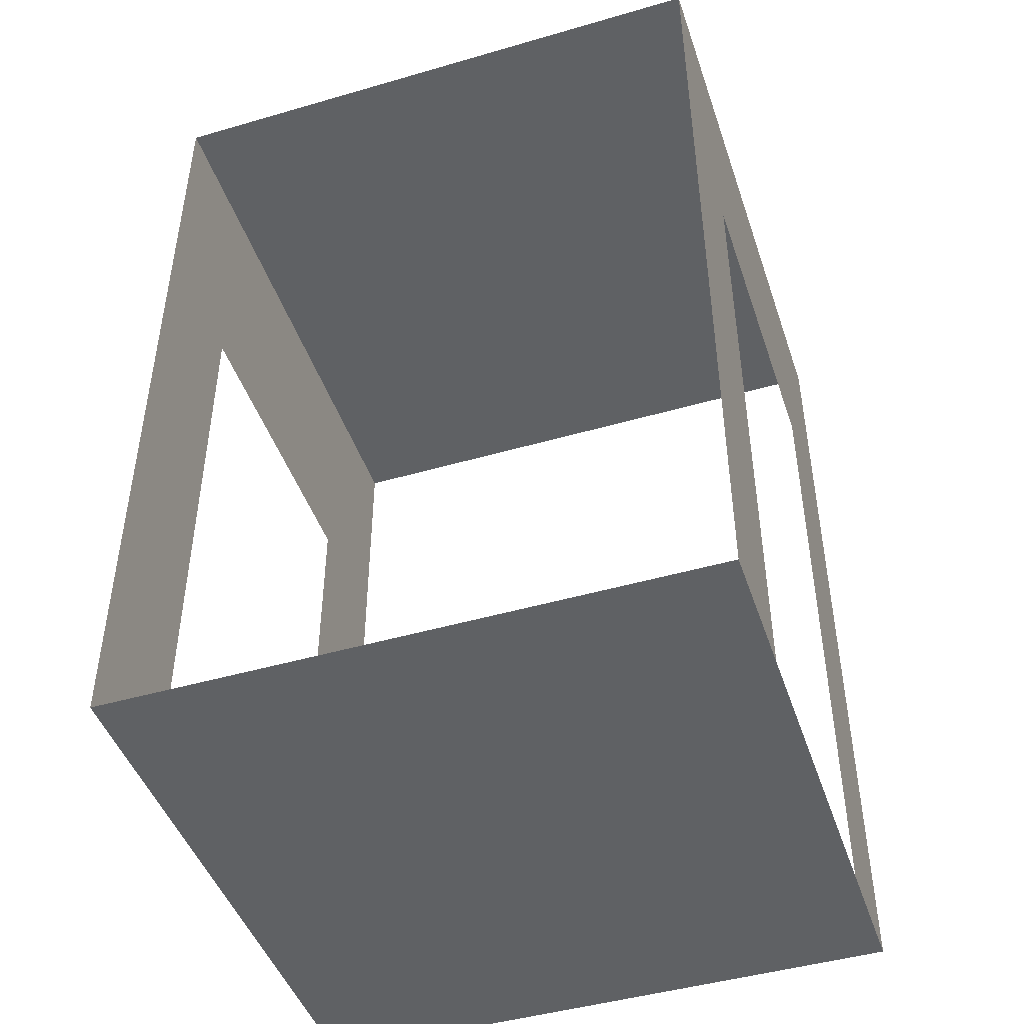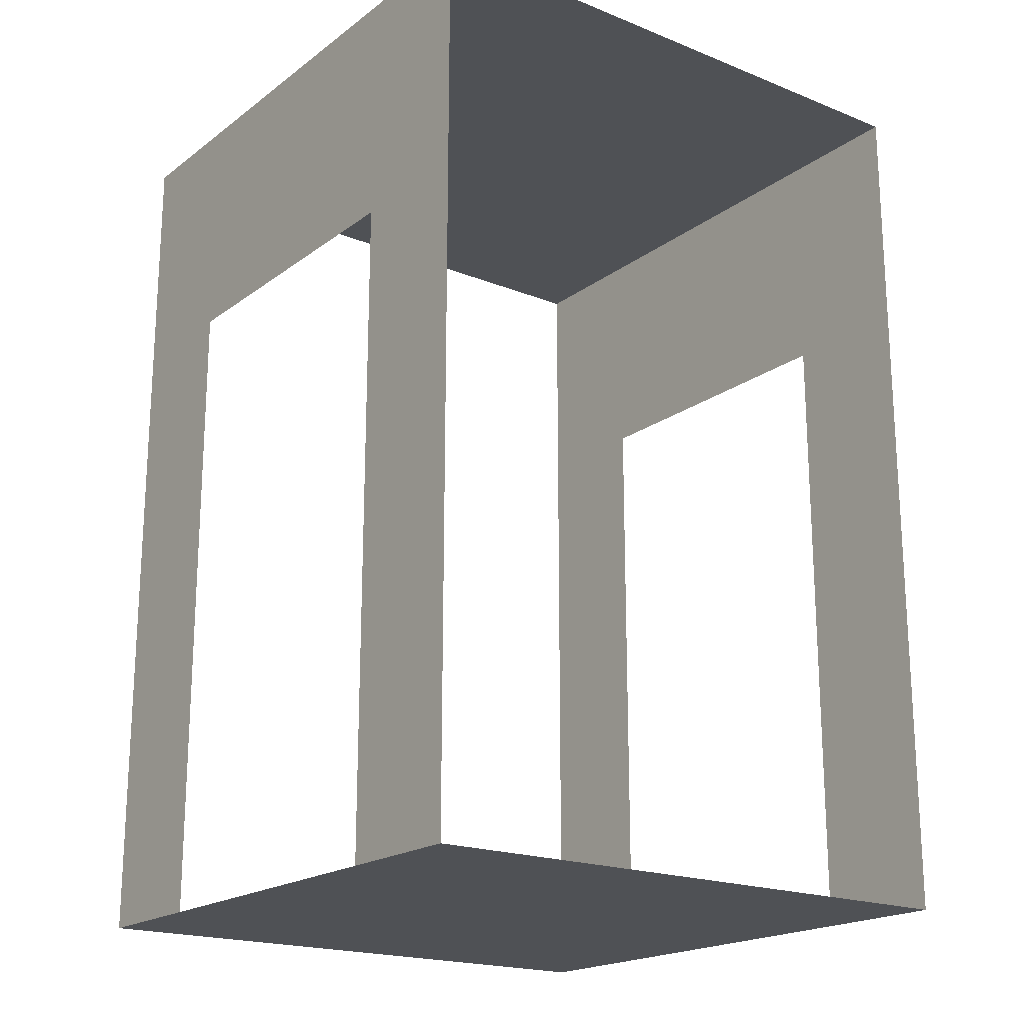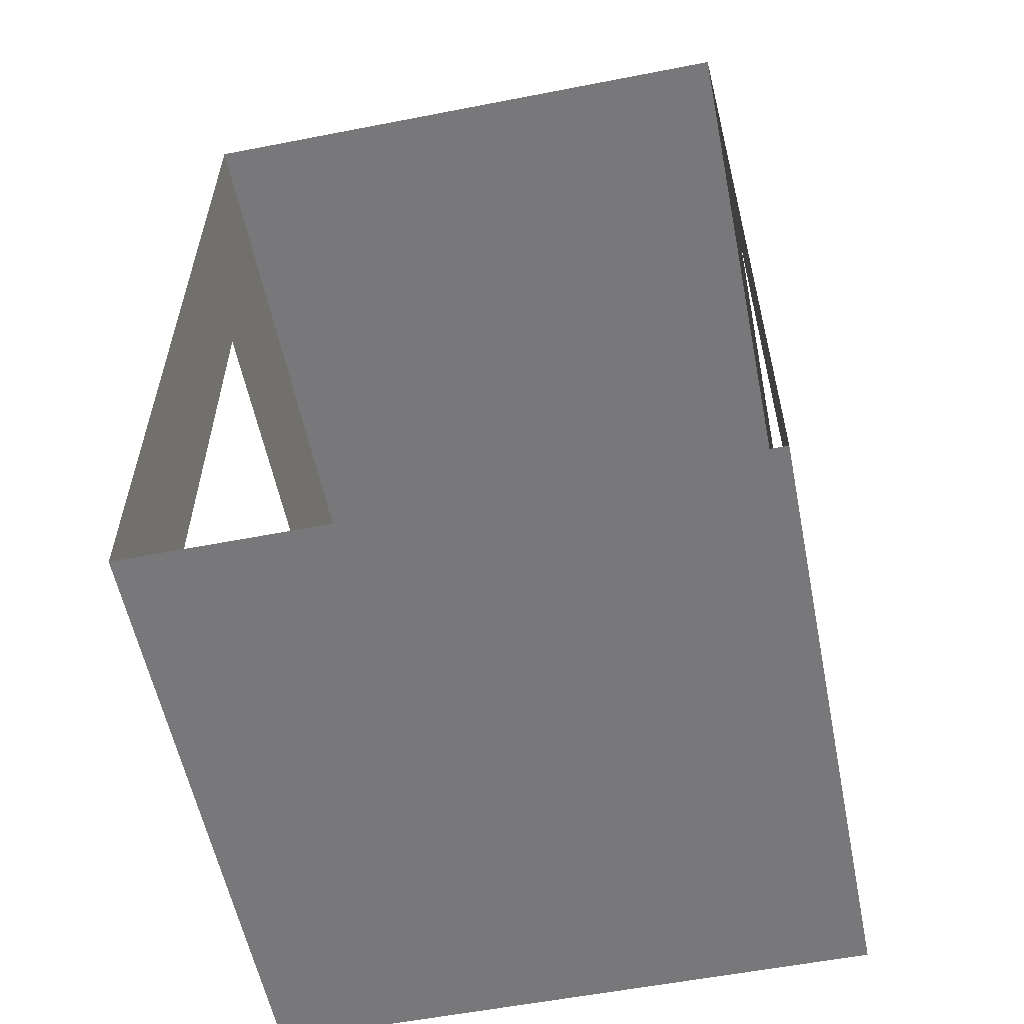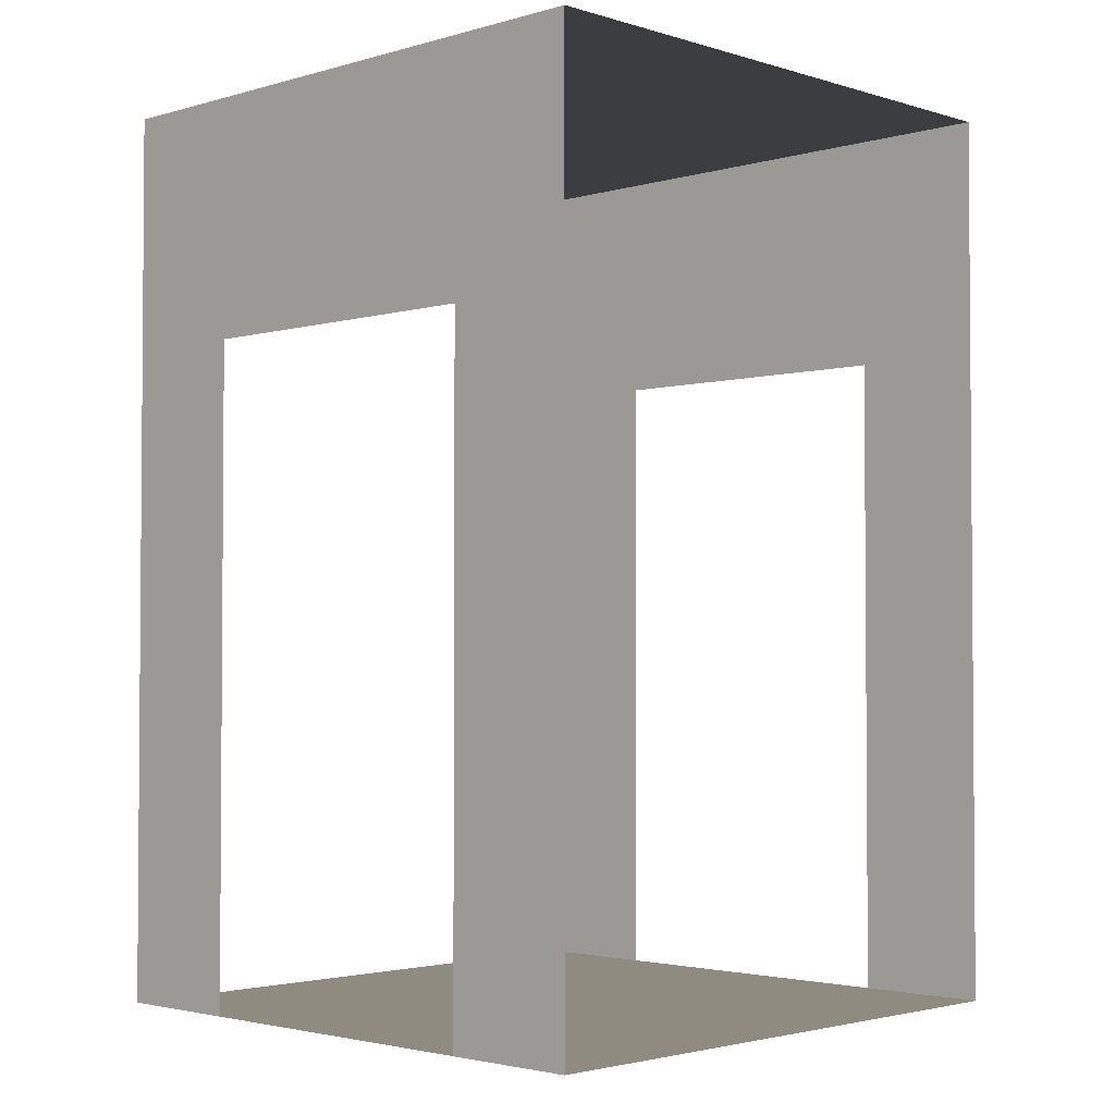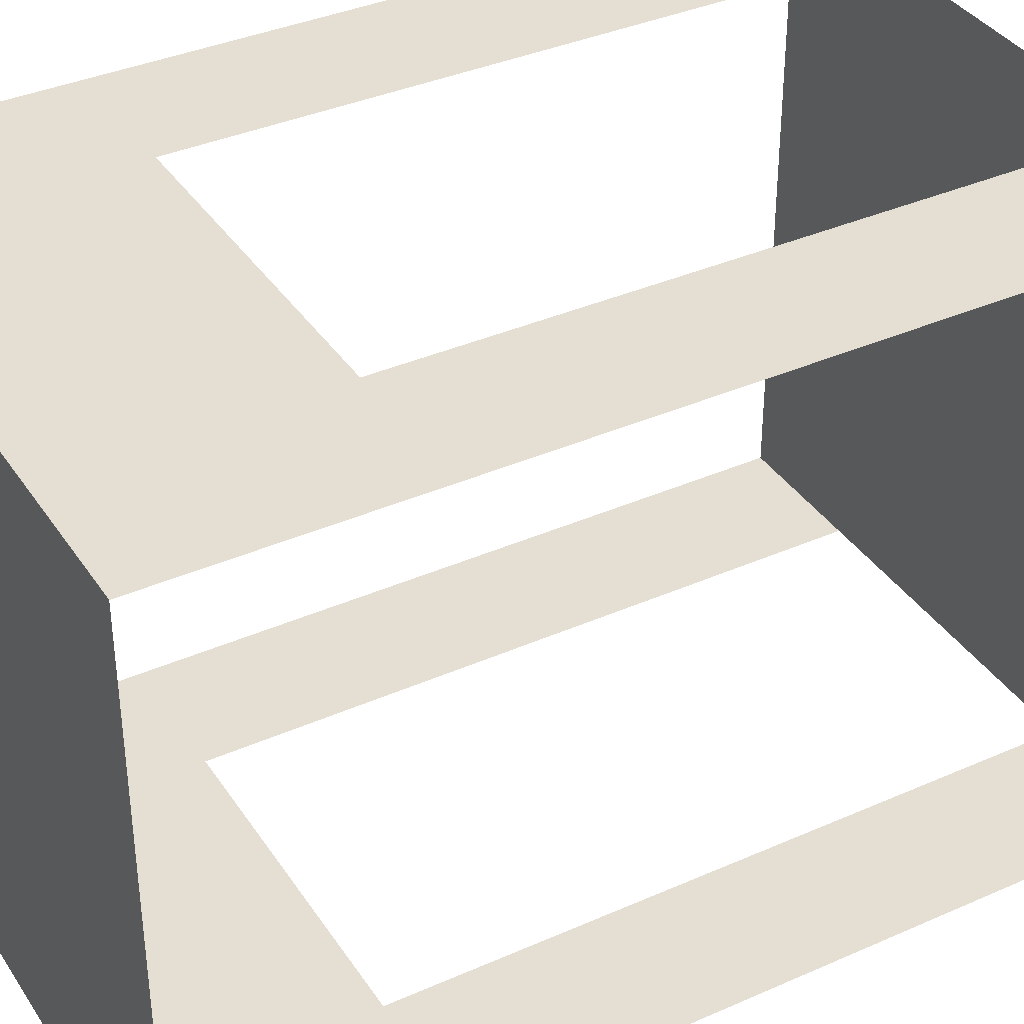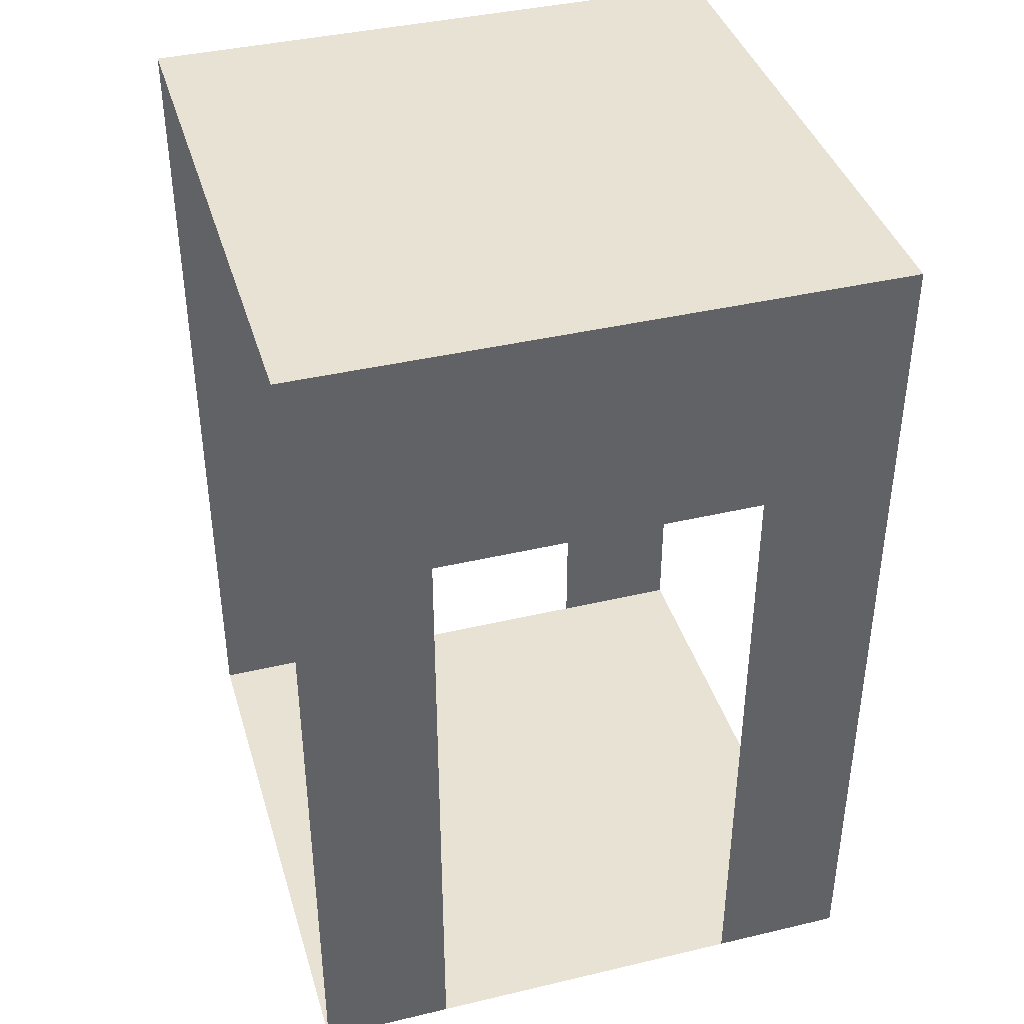
<metadata>
{"format":"obj","ext":"obj","renderer":"f3d","projection":"perspective","resolution":1024,"background":"white","views":[{"elev":-46.0,"azim":-71.6,"up":"+Y"},{"elev":-19.5,"azim":-126.7,"up":"+Y"},{"elev":-57.5,"azim":101.4,"up":"+Y"},{"elev":-2.6,"azim":44.2,"up":"+Y"},{"elev":37.2,"azim":-119.6,"up":"+Z"},{"elev":39.8,"azim":163.7,"up":"+Y"}]}
</metadata>
<code>
o Plane
v -1 0 1
v 1 0 1
v -1 0 -1
v 1 0 -1
v -1 3 1
v -1 3 -1
v 1 3 1
v 1 3 -1
v -0.55 0 -1
v 0.55 0 -1
v -0.55 0 1
v 0.55 0 1
v -0.55 2.2 1
v 0.55 2.2 1
v -0.55 2.2 -1
v 0.55 2.2 -1
f 1 11 12 2 4 10 9 3
f 5 6 8 7
f 14 7 2 12
f 1 5 13 11
f 7 14 13 5
f 15 6 3 9
f 10 4 8 16
f 8 6 15 16

</code>
